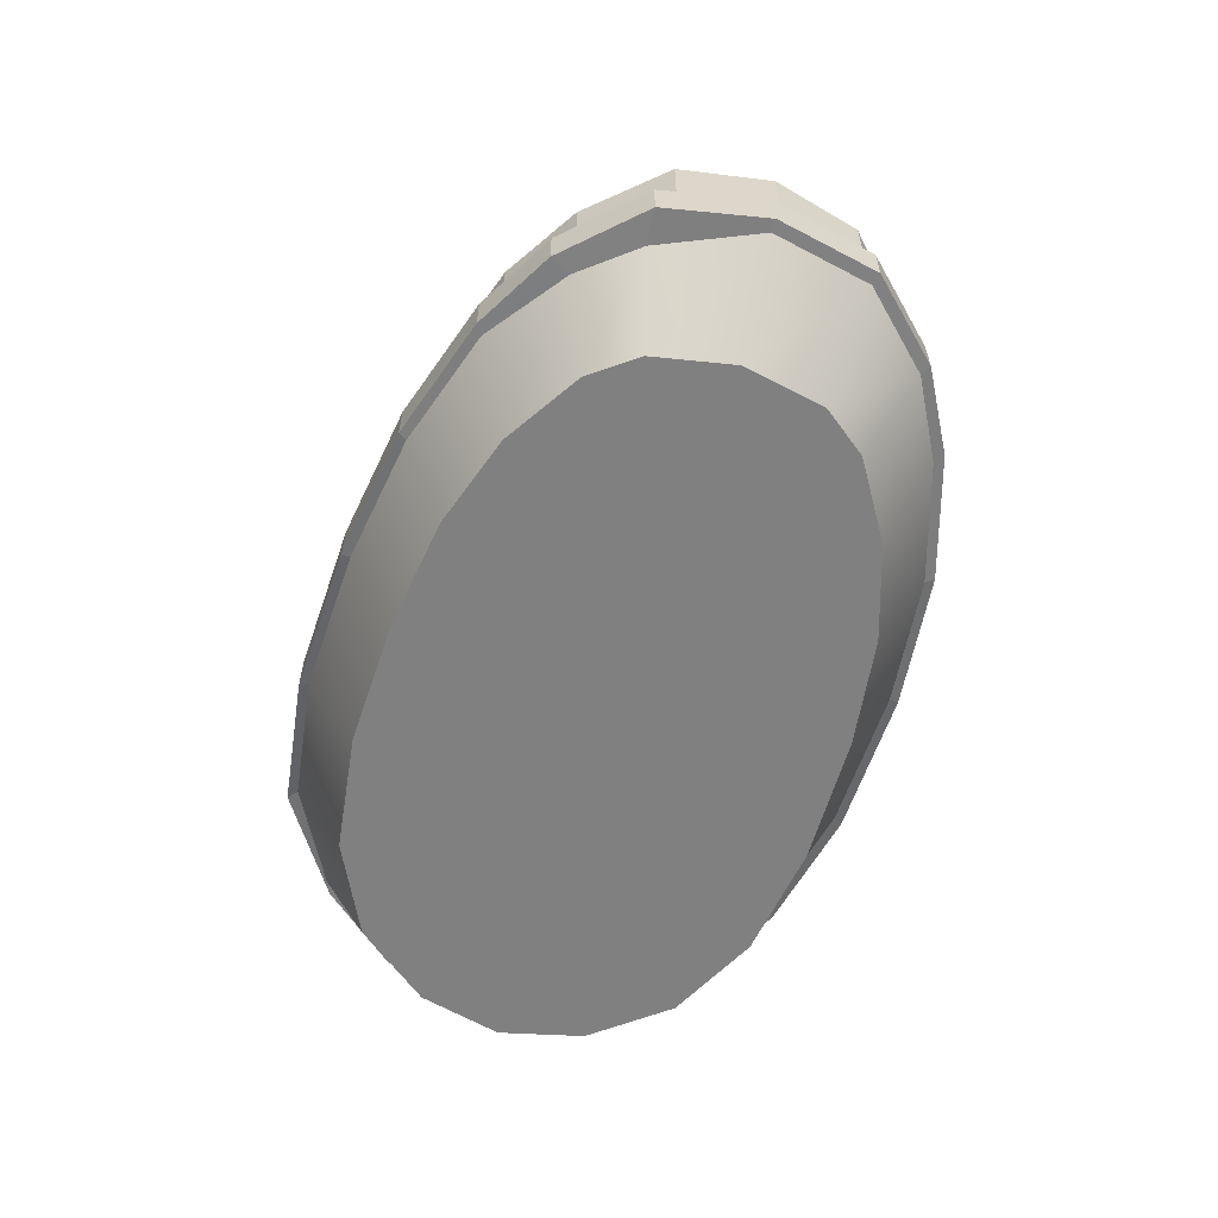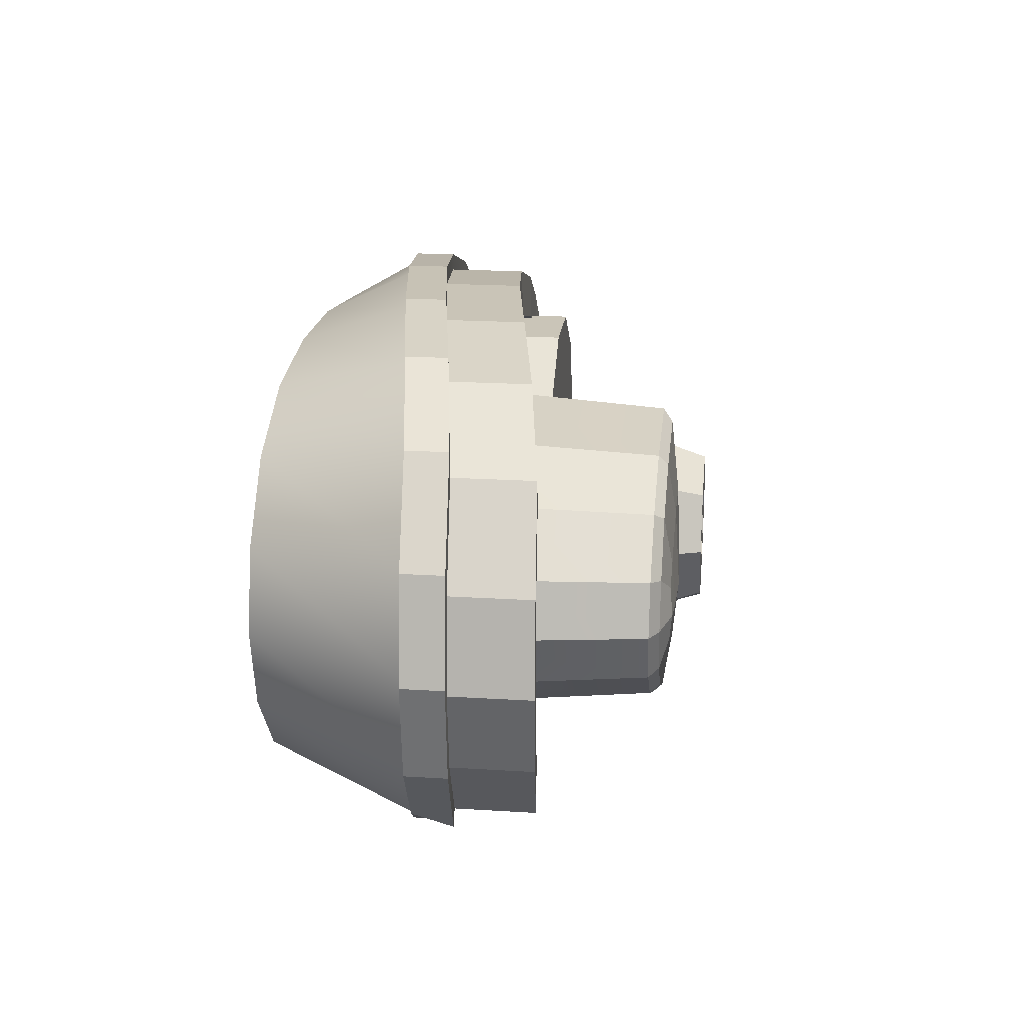
<metadata>
{"format":"obj","ext":"obj","renderer":"f3d","projection":"perspective","resolution":1024,"background":"white","views":[{"elev":-60.0,"azim":-107.1,"up":"+Y"},{"elev":20.4,"azim":96.5,"up":"+Z"}]}
</metadata>
<code>
g default
v -1.348 0.1767 -0
v -1.435 0.1767 -0.2702
v -1.665 0.1767 -0.4372
v -1.949 0.1767 -0.4372
v -2.179 0.1767 -0.2702
v -2.267 0.1767 -0
v -2.179 0.1767 0.2702
v -1.949 0.1767 0.4372
v -1.665 0.1767 0.4372
v -1.435 0.1767 0.2702
v -1.348 1.302 0
v -1.435 1.302 -0.2702
v -1.665 1.302 -0.4372
v -1.949 1.302 -0.4372
v -2.179 1.302 -0.2702
v -2.267 1.302 -0
v -2.179 1.302 0.2702
v -1.949 1.302 0.4372
v -1.665 1.302 0.4372
v -1.435 1.302 0.2702
v -0.3365 1.302 0
v -0.6174 1.302 -0.8646
v -1.353 1.302 -1.399
v -2.262 1.302 -1.399
v -2.997 1.302 -0.8646
v -3.278 1.302 -0
v -2.997 1.302 0.8646
v -2.262 1.302 1.399
v -1.353 1.302 1.399
v -0.6174 1.302 0.8646
v -0.3365 0.1767 -0
v -0.6174 0.1767 -0.8646
v -1.353 0.1767 -1.399
v -2.262 0.1767 -1.399
v -2.997 0.1767 -0.8646
v -3.278 0.1767 -0
v -2.997 0.1767 0.8646
v -2.262 0.1767 1.399
v -1.353 0.1767 1.399
v -0.6174 0.1767 0.8646
v -1.353 0.9276 1.399
v -0.6174 0.9276 0.8646
v -0.3365 0.9276 0
v -0.6174 0.9276 -0.8646
v -1.353 0.9276 -1.399
v -2.262 0.9276 -1.399
v -2.997 0.9276 -0.8646
v -3.278 0.9276 -0
v -2.997 0.9276 0.8646
v -2.262 0.9276 1.399
v -0.6174 0.7395 0.8646
v -0.3365 0.7395 -0
v -0.6174 0.7395 -0.8646
v -1.353 0.7395 -1.399
v -2.262 0.7395 -1.399
v -2.997 0.7395 -0.8646
v -3.278 0.7395 -0
v -2.997 0.7395 0.8646
v -2.262 0.7395 1.399
v -1.353 0.7395 1.399
v -1.44 0.3655 -0.3454
v -1.786 0.3655 -0.4885
v -2.131 0.3655 -0.3454
v -2.274 0.3655 0
v -2.131 0.3655 0.3454
v -1.786 0.3655 0.4885
v -1.44 0.3655 0.3454
v -1.297 0.3655 0
v -1.537 1.343 -0.2491
v -1.786 1.343 -0.3523
v -2.035 1.343 -0.2491
v -2.138 1.343 0
v -2.035 1.343 0.2491
v -1.786 1.343 0.3523
v -1.537 1.343 0.2491
v -1.433 1.343 0
v -1.544 1.391 -0.2414
v -1.786 1.391 -0.3414
v -1.786 1.391 0
v -2.027 1.391 -0.2414
v -2.127 1.391 0
v -2.027 1.391 0.2414
v -1.786 1.391 0.3414
v -1.544 1.391 0.2414
v -1.444 1.391 0
v 3.68 -1 -0.7582
v 3.131 -1 -1.442
v 2.275 -1 -1.861
v 1.196 -1 -2.009
v -0 -1 -1.98
v -0.9995 -1 -1.843
v -1.845 -1 -1.567
v -2.534 -1 -1.139
v -2.84 -1 -0.7317
v -2.983 -1 0
v -2.84 -1 0.7317
v -2.534 -1 1.139
v -1.845 -1 1.567
v -0.9995 -1 1.843
v -0 -1 1.98
v 1.196 -1 2.009
v 2.275 -1 1.861
v 3.131 -1 1.442
v 3.68 -1 0.7582
v 3.87 -1 0
v 4.448 0.5054 -0.9235
v 3.783 0.4506 -1.757
v 2.749 0.2947 -2.267
v 1.445 0.08148 -2.447
v -0 -0.1259 -2.412
v -1.249 -0.2453 -2.244
v -2.319 -0.265 -1.909
v -3.027 -0.2801 -1.387
v -3.42 -0.2646 -0.8913
v -3.801 -0.2483 0
v -3.628 -0.2646 0.8913
v -3.027 -0.2801 1.526
v -2.319 -0.265 1.909
v -1.249 -0.2453 2.244
v -0 -0.1259 2.412
v 1.445 0.08148 2.447
v 2.749 0.2947 2.267
v 3.783 0.4506 1.757
v 4.448 0.5054 0.9235
v 4.676 0.5244 0
v 0 -1 0
v 4.595 0.5054 -0.9542
v 3.909 0.4506 -1.702
v 2.84 0.2947 -2.342
v 1.493 0.08148 -2.528
v 0 -0.1259 -2.492
v -1.297 -0.2453 -2.319
v -2.411 -0.265 -1.972
v -3.122 -0.2801 -1.576
v -3.74 -0.2646 -0.9209
v -3.918 -0.2483 0
v -3.74 -0.2646 0.9209
v -3.122 -0.2801 1.576
v -2.411 -0.265 1.972
v -1.297 -0.2453 2.319
v -0 -0.1259 2.492
v 1.493 0.08148 2.528
v 2.84 0.2947 2.342
v 3.909 0.4506 1.815
v 4.595 0.5054 0.9542
v 4.832 0.5244 0
v 4.595 0.8988 -0.9542
v 3.909 0.844 -1.815
v 2.84 0.6881 -2.342
v 1.493 0.4749 -2.528
v 0 0.2675 -2.492
v -1.297 0.1481 -2.319
v -2.411 0.1284 -1.972
v -3.122 0.1133 -1.576
v -3.74 0.1288 -0.9209
v -3.918 0.1451 0
v -3.74 0.1288 0.9209
v -3.122 0.1133 1.576
v -2.411 0.1284 1.972
v -1.297 0.1481 2.319
v -0 0.2675 2.492
v 1.493 0.4749 2.528
v 2.84 0.6881 2.342
v 3.909 0.844 1.815
v 4.595 0.8988 0.9542
v 4.832 0.9178 0
v 4.471 0.8959 -0.9092
v 3.802 0.8397 -1.683
v 2.751 0.6834 -2.182
v 1.419 0.4701 -2.363
v -0.06084 0.2627 -2.326
v -1.343 0.1433 -2.147
v -2.439 0.1237 -1.793
v -3.123 0.109 -1.376
v -3.702 0.1258 -0.7214
v -3.838 0.1451 0.0958
v -3.646 0.1318 0.8775
v -3.042 0.1176 1.462
v -2.322 0.1331 1.838
v -1.223 0.153 2.167
v 0.06084 0.2724 2.326
v 1.54 0.4797 2.341
v 2.868 0.6928 2.129
v 3.909 0.8483 1.584
v 4.546 0.9018 0.7475
v 4.725 0.9178 -0.09927
v 4.471 1.649 -0.9092
v 3.802 1.593 -1.683
v 2.751 1.436 -2.182
v 1.419 1.223 -2.363
v -0.06084 1.016 -2.326
v -1.343 0.8962 -2.147
v -2.439 0.8766 -1.793
v -3.123 0.8619 -1.376
v -3.702 0.8787 -0.7214
v -3.838 0.8979 0.0958
v -3.646 0.8846 0.8775
v -3.042 0.8705 1.462
v -2.322 0.886 1.838
v -1.223 0.9058 2.167
v 0.06084 1.025 2.326
v 1.54 1.233 2.341
v 2.868 1.446 2.129
v 3.909 1.601 1.584
v 4.546 1.655 0.7475
v 4.725 1.671 -0.09927
v 4.102 1.617 -0.7112
v 3.488 1.566 -1.317
v 2.524 1.422 -1.707
v 1.302 1.226 -1.849
v -0.05582 1.036 -1.82
v -1.216 0.9267 -1.68
v -2.202 0.9087 -1.403
v -2.879 0.8952 -0.9784
v -3.21 0.9107 -0.5643
v -3.335 0.9283 0.07494
v -3.159 0.9161 0.6864
v -2.805 0.9031 1.04
v -2.095 0.9173 1.438
v -1.106 0.9356 1.695
v 0.05582 1.045 1.82
v 1.413 1.235 1.831
v 2.632 1.431 1.666
v 3.587 1.573 1.239
v 4.171 1.623 0.5847
v 4.335 1.637 -0.07766
v 4.102 1.061 -0.7112
v 3.488 1.01 -1.317
v 2.524 0.8662 -1.707
v 1.302 0.6704 -1.849
v -0.05582 0.4801 -1.82
v -1.216 0.3706 -1.68
v -2.202 0.3526 -1.403
v -2.879 0.3391 -0.9784
v -3.21 0.3545 -0.5643
v -3.335 0.3722 0.07494
v -3.159 0.36 0.6864
v -2.805 0.347 1.04
v -2.095 0.3612 1.438
v -1.106 0.3795 1.695
v 0.05582 0.489 1.82
v 1.413 0.6792 1.831
v 2.632 0.8748 1.666
v 3.587 1.017 1.239
v 4.171 1.067 0.5847
v 4.335 1.081 -0.07766
v 3.696 1.093 -0.6365
v 3.12 1.036 -1.106
v 2.216 0.8775 -1.53
v 0.9053 0.6614 -1.657
v -0.0441 0.4801 -1.627
v -0.9196 0.3706 -1.241
v -1.65 0.3526 -1.036
v -2.31 0.3391 -0.7227
v -2.548 0.3545 -0.4168
v -2.647 0.3722 0.05536
v -2.508 0.36 0.507
v -2.251 0.347 0.768
v -1.565 0.3612 1.062
v -0.8321 0.3795 1.252
v 0.0441 0.489 1.621
v 1.009 0.6712 1.644
v 2.317 0.887 1.495
v 3.213 1.044 1.113
v 3.76 1.099 0.5258
v 3.914 1.115 -0.06828
v -1.215 0.3655 -0.5064
v -1.431 0.3655 -0.7161
v -1.431 0.3655 0.7161
v -1.215 0.3655 0.5064
v -1.274 0.3655 -0
v -0.6472 0.3655 -0.5064
v -0.8634 0.3655 -0.8602
v -0.8634 0.3655 0.8602
v -0.6472 0.3655 0.5064
v -0.5577 0.3655 -0
v -0.1161 0.3994 -0.7407
v 0.03697 0.4338 -1.26
v 0.03697 0.4338 1.266
v -0.1161 0.3994 0.7434
v -0.4043 0.3994 0.001368
v 1.155 0.433 -0.5099
v 0.6449 0.433 -0.7212
v 0.135 0.433 -0.5099
v -0.07622 0.433 0
v 0.135 0.433 0.5099
v 0.6449 0.433 0.7212
v 1.155 0.433 0.5099
v 1.366 0.433 0
v 1.239 0.433 -0.5939
v 0.6139 0.3994 -1.061
v 0.6139 0.3994 1.064
v 1.239 0.433 0.5939
v 1.485 0.433 -0
v 0.6069 0.5462 -1.366
v 0.6069 0.5462 1.369
v 3.241 2.566 -0.5254
v 2.756 2.566 -0.9118
v 1.994 2.566 -1.261
v 0.8894 2.566 -1.366
v 0.9769 2.566 1.353
v 2.079 2.566 1.23
v 2.833 2.566 0.9153
v 3.295 2.566 0.4319
v 3.425 2.566 -0.05736
v 0.02881 2.566 0.6112
v -0.214 2.566 -0
v 0.02881 2.566 -0.6112
v 0.9639 2.566 -0.319
v 0.6449 2.566 -0.4511
v 0.326 2.566 -0.319
v 0.1938 2.566 0
v 0.326 2.566 0.319
v 0.6449 2.566 0.4511
v 0.9639 2.566 0.319
v 1.096 2.566 0
v 1.239 2.684 -0.5939
v 0.6438 2.616 -0.8749
v 0.6439 2.616 0.8749
v 1.239 2.684 0.5939
v 1.485 2.684 -0
v 0.638 2.566 -1.126
v 0.638 2.566 1.126
v 3.106 2.657 -0.4882
v 2.675 2.657 -0.847
v 1.998 2.657 -1.171
v 1.017 2.657 -1.268
v 1.095 2.657 1.256
v 2.074 2.657 1.142
v 2.744 2.657 0.8493
v 3.153 2.657 0.4005
v 3.269 2.657 -0.05371
v 1.327 2.739 -0.6383
v 0.7989 2.657 -0.94
v 0.7989 2.657 0.9391
v 1.327 2.739 0.6374
v 1.6 2.776 -0.000458
v 0.7937 2.657 -1.046
v 0.7937 2.657 1.045
v 0.1127 2.98 0.5295
v -0.1022 2.98 -0
v 0.1127 2.98 -0.5295
v 0.8909 2.98 -0.2466
v 0.6443 2.98 -0.3487
v 0.3977 2.98 -0.2466
v 0.2956 2.98 0
v 0.3977 2.98 0.2466
v 0.6443 2.98 0.3487
v 0.8909 2.98 0.2466
v 0.993 2.98 0
v 1.166 2.98 -0.522
v 0.6438 2.98 -0.7534
v 0.6438 2.98 0.7534
v 1.166 2.98 0.522
v 1.383 2.98 -0
v 1.939 2.739 0.6374
v 2.212 2.794 -0.000458
v 1.939 2.739 -0.6383
v 2.629 2.739 0.3706
v 2.698 2.78 -0.000458
v 2.629 2.739 -0.3715
v 2.958 2.739 0.2575
v 3.006 2.762 -0.000458
v 2.958 2.739 -0.2584
v -0.04364 0.4965 0.6773
v -0.3092 0.4965 0.000684
v -0.04364 0.4965 -0.676
v 0.6289 0.5216 -0.9679
v 0.6224 0.5699 -1.246
v 0.8973 0.6275 -1.511
v 2.105 0.7355 -1.395
v 2.938 0.8146 -1.009
v 3.468 0.8431 -0.581
v 3.67 0.8542 -0.06282
v 3.527 0.8461 0.4789
v 3.023 0.819 1.014
v 2.198 0.7403 1.363
v 0.9931 0.6324 1.498
v 0.6224 0.5699 1.247
v 0.6289 0.5216 0.9692
v -2.102 0.3951 0.3162
v -2.233 0.3951 0
v -2.102 0.3951 -0.3162
v -1.786 0.3951 -0.4471
v -1.47 0.3951 -0.3162
v -1.339 0.3951 0
v -1.47 0.3951 0.3162
v -1.786 0.3951 0.4471
v 1.53 0.4787 2.379
v 0.04848 0.2714 2.36
v -1.238 0.152 2.198
v -2.34 0.1321 1.865
v -3.058 0.1167 1.485
v -3.665 0.1312 0.8863
v -3.854 0.1451 0.07633
v -3.71 0.1264 -0.7619
v -3.122 0.1099 -1.417
v -2.433 0.1247 -1.83
v -1.334 0.1443 -2.182
v -0.04848 0.2637 -2.36
v 1.434 0.471 -2.397
v 2.769 0.6844 -2.215
v 3.824 0.8406 -1.71
v 4.496 0.8965 -0.9183
v 4.747 0.9178 -0.0791
v 4.556 0.9012 0.7895
v 3.909 0.8474 1.631
v 2.863 0.6919 2.173
v 1.454 0.08148 2.462
v -0 -0.1259 2.427
v -1.258 -0.2453 2.258
v -2.336 -0.265 1.921
v -3.045 -0.2801 1.535
v -3.649 -0.2646 0.8967
v -3.823 -0.2483 0
v -3.479 -0.2646 -0.8967
v -3.045 -0.2801 -1.422
v -2.336 -0.265 -1.921
v -1.258 -0.2453 -2.258
v 0 -0.1259 -2.427
v 1.454 0.08148 -2.462
v 2.766 0.2947 -2.281
v 3.806 0.4506 -1.746
v 4.475 0.5054 -0.9292
v 4.705 0.5244 0
v 4.475 0.5054 0.9292
v 3.806 0.4506 1.767
v 2.766 0.2947 2.281
g ToyBoat_Geo
f 2 1 11 12
f 3 2 12 13
f 4 3 13 14
f 5 4 14 15
f 6 5 15 16
f 7 6 16 17
f 8 7 17 18
f 9 8 18 19
f 10 9 19 20
f 1 10 20 11
f 12 11 21 22
f 13 12 22 23
f 14 13 23 24
f 15 14 24 25
f 16 15 25 26
f 17 16 26 27
f 18 17 27 28
f 19 18 28 29
f 20 19 29 30
f 11 20 30 21
f 22 21 43 44
f 23 22 44 45
f 24 23 45 46
f 25 24 46 47
f 26 25 47 48
f 27 26 48 49
f 28 27 49 50
f 29 28 50 41
f 30 29 41 42
f 21 30 42 43
f 32 31 1 2
f 33 32 2 3
f 34 33 3 4
f 35 34 4 5
f 36 35 5 6
f 37 36 6 7
f 38 37 7 8
f 39 38 8 9
f 40 39 9 10
f 31 40 10 1
f 42 41 60 51
f 43 42 51 52
f 44 43 52 53
f 45 44 53 54
f 46 45 54 55
f 47 46 55 56
f 48 47 56 57
f 49 48 57 58
f 50 49 58 59
f 41 50 59 60
f 52 51 40 31
f 53 52 31 32
f 54 53 32 33
f 55 54 33 34
f 56 55 34 35
f 57 56 35 36
f 58 57 36 37
f 59 58 37 38
f 60 59 38 39
f 51 60 39 40
f 61 62 384 385
f 62 63 383 384
f 63 64 382 383
f 64 65 381 382
f 65 66 388 381
f 66 67 387 388
f 67 68 386 387
f 68 61 385 386
f 77 78 79
f 78 80 79
f 80 81 79
f 81 82 79
f 82 83 79
f 83 84 79
f 84 85 79
f 85 77 79
f 69 70 78 77
f 70 71 80 78
f 71 72 81 80
f 72 73 82 81
f 73 74 83 82
f 74 75 84 83
f 75 76 85 84
f 76 69 77 85
f 86 87 107 106
f 87 88 108 107
f 88 89 109 108
f 89 90 110 109
f 90 91 111 110
f 91 92 112 111
f 92 93 113 112
f 93 94 114 113
f 94 95 115 114
f 95 96 116 115
f 96 97 117 116
f 97 98 118 117
f 98 99 119 118
f 99 100 120 119
f 100 101 121 120
f 101 102 122 121
f 102 103 123 122
f 103 104 124 123
f 104 105 125 124
f 105 86 106 125
f 87 86 126
f 88 87 126
f 89 88 126
f 90 89 126
f 91 90 126
f 92 91 126
f 93 92 126
f 94 93 126
f 95 94 126
f 96 95 126
f 97 96 126
f 98 97 126
f 99 98 126
f 100 99 126
f 101 100 126
f 102 101 126
f 103 102 126
f 104 103 126
f 105 104 126
f 86 105 126
f 106 107 423 424
f 107 108 422 423
f 108 109 421 422
f 109 110 420 421
f 110 111 419 420
f 111 112 418 419
f 112 113 417 418
f 113 114 416 417
f 114 115 415 416
f 115 116 414 415
f 116 117 413 414
f 117 118 412 413
f 118 119 411 412
f 119 120 410 411
f 120 121 409 410
f 121 122 428 409
f 122 123 427 428
f 123 124 426 427
f 124 125 425 426
f 125 106 424 425
f 127 128 148 147
f 128 129 149 148
f 129 130 150 149
f 130 131 151 150
f 131 132 152 151
f 132 133 153 152
f 133 134 154 153
f 134 135 155 154
f 135 136 156 155
f 136 137 157 156
f 137 138 158 157
f 138 139 159 158
f 139 140 160 159
f 140 141 161 160
f 141 142 162 161
f 142 143 163 162
f 143 144 164 163
f 144 145 165 164
f 145 146 166 165
f 146 127 147 166
f 147 148 403 404
f 148 149 402 403
f 149 150 401 402
f 150 151 400 401
f 151 152 399 400
f 152 153 398 399
f 153 154 397 398
f 154 155 396 397
f 155 156 395 396
f 156 157 394 395
f 157 158 393 394
f 158 159 392 393
f 159 160 391 392
f 160 161 390 391
f 161 162 389 390
f 162 163 408 389
f 163 164 407 408
f 164 165 406 407
f 165 166 405 406
f 166 147 404 405
f 167 168 188 187
f 168 169 189 188
f 169 170 190 189
f 170 171 191 190
f 171 172 192 191
f 172 173 193 192
f 173 174 194 193
f 174 175 195 194
f 175 176 196 195
f 176 177 197 196
f 177 178 198 197
f 178 179 199 198
f 179 180 200 199
f 180 181 201 200
f 181 182 202 201
f 182 183 203 202
f 183 184 204 203
f 184 185 205 204
f 185 186 206 205
f 186 167 187 206
f 187 188 208 207
f 188 189 209 208
f 189 190 210 209
f 190 191 211 210
f 191 192 212 211
f 192 193 213 212
f 193 194 214 213
f 194 195 215 214
f 195 196 216 215
f 196 197 217 216
f 197 198 218 217
f 198 199 219 218
f 199 200 220 219
f 200 201 221 220
f 201 202 222 221
f 202 203 223 222
f 203 204 224 223
f 204 205 225 224
f 205 206 226 225
f 206 187 207 226
f 207 208 228 227
f 208 209 229 228
f 209 210 230 229
f 210 211 231 230
f 211 212 232 231
f 212 213 233 232
f 213 214 234 233
f 214 215 235 234
f 215 216 236 235
f 216 217 237 236
f 217 218 238 237
f 218 219 239 238
f 219 220 240 239
f 220 221 241 240
f 221 222 242 241
f 222 223 243 242
f 223 224 244 243
f 224 225 245 244
f 225 226 246 245
f 226 207 227 246
f 227 228 248 247
f 228 229 249 248
f 229 230 250 249
f 230 231 251 250
f 231 232 252 251
f 232 233 253 252
f 233 234 254 253
f 234 235 255 254
f 235 236 256 255
f 236 237 257 256
f 237 238 258 257
f 238 239 259 258
f 239 240 260 259
f 240 241 261 260
f 241 242 262 261
f 242 243 263 262
f 243 244 264 263
f 244 245 265 264
f 245 246 266 265
f 246 227 247 266
f 65 64 256 257
f 64 63 255 256
f 63 62 254 255
f 66 65 257 258
f 62 61 267 268
f 67 66 269 270
f 68 67 270 271
f 61 68 271 267
f 258 259 269 66
f 253 254 62 268
f 268 267 272 273
f 270 269 274 275
f 271 270 275 276
f 267 271 276 272
f 273 272 277 278
f 275 274 279 280
f 276 275 280 281
f 272 276 281 277
f 259 260 274 269
f 252 253 268 273
f 251 252 273 278
f 260 261 279 274
f 278 277 291 295
f 280 279 296 292
f 261 262 296 279
f 250 251 278 295
f 247 248 372 373
f 248 249 371 372
f 249 250 370 371
f 262 263 377 378
f 263 264 376 377
f 264 265 375 376
f 265 266 374 375
f 266 247 373 374
f 280 365 366 281
f 281 366 367 277
f 282 309 310 283
f 283 310 311 284
f 284 311 312 285
f 285 312 313 286
f 286 313 314 287
f 287 314 315 288
f 288 315 316 289
f 289 316 309 282
f 291 290 317 318 368
f 291 277 367 368
f 280 292 380 365
f 293 292 380 319 320
f 294 293 320 321
f 290 294 321 317
f 295 291 368 369
f 292 296 379 380
f 296 262 378 379
f 250 295 369 370
f 297 298 325 324
f 298 299 326 325
f 299 300 327 326
f 301 302 329 328
f 302 303 330 329
f 303 304 331 330
f 304 305 332 331
f 305 297 324 332
f 318 317 333 334
f 320 319 335 336
f 321 320 336 337
f 317 321 337 333
f 322 318 334 338
f 319 323 339 335
f 323 301 328 339
f 300 322 338 327
f 306 340 341 307
f 307 341 342 308
f 309 343 344 310
f 310 344 345 311
f 311 345 346 312
f 312 346 347 313
f 313 347 348 314
f 314 348 349 315
f 315 349 350 316
f 316 350 343 309
f 317 318 352 351
f 318 308 342 352
f 306 319 353 340
f 319 320 354 353
f 320 321 355 354
f 321 317 351 355
f 343 351 352 344
f 344 352 342 345
f 345 342 341 346
f 346 341 340 347
f 347 340 353 348
f 348 353 354 349
f 349 354 355 350
f 350 355 351 343
f 337 336 356 357
f 333 337 357 358
f 357 356 359 360
f 358 357 360 361
f 360 359 362 363
f 361 360 363 364
f 336 335 339 328
f 328 329 356 336
f 329 330 359 356
f 330 331 362 359
f 331 332 363 362
f 334 333 327 338
f 326 327 333 358
f 325 326 358 361
f 324 325 361 364
f 332 324 364 363
f 365 306 307 366
f 367 366 307 308
f 368 367 308 318
f 369 368 318 322
f 370 369 322 300
f 371 370 300 299
f 372 371 299 298
f 373 372 298 297
f 374 373 297 305
f 375 374 305 304
f 376 375 304 303
f 377 376 303 302
f 378 377 302 301
f 379 378 301 323
f 380 379 323 319
f 365 380 319 306
f 382 381 73 72
f 383 382 72 71
f 384 383 71 70
f 385 384 70 69
f 386 385 69 76
f 387 386 76 75
f 388 387 75 74
f 381 388 74 73
f 390 389 182 181
f 391 390 181 180
f 392 391 180 179
f 393 392 179 178
f 394 393 178 177
f 395 394 177 176
f 396 395 176 175
f 397 396 175 174
f 398 397 174 173
f 399 398 173 172
f 400 399 172 171
f 401 400 171 170
f 402 401 170 169
f 403 402 169 168
f 404 403 168 167
f 405 404 167 186
f 406 405 186 185
f 407 406 185 184
f 408 407 184 183
f 389 408 183 182
f 410 409 142 141
f 411 410 141 140
f 412 411 140 139
f 413 412 139 138
f 414 413 138 137
f 415 414 137 136
f 416 415 136 135
f 417 416 135 134
f 418 417 134 133
f 419 418 133 132
f 420 419 132 131
f 421 420 131 130
f 422 421 130 129
f 423 422 129 128
f 424 423 128 127
f 425 424 127 146
f 426 425 146 145
f 427 426 145 144
f 428 427 144 143
f 409 428 143 142

</code>
